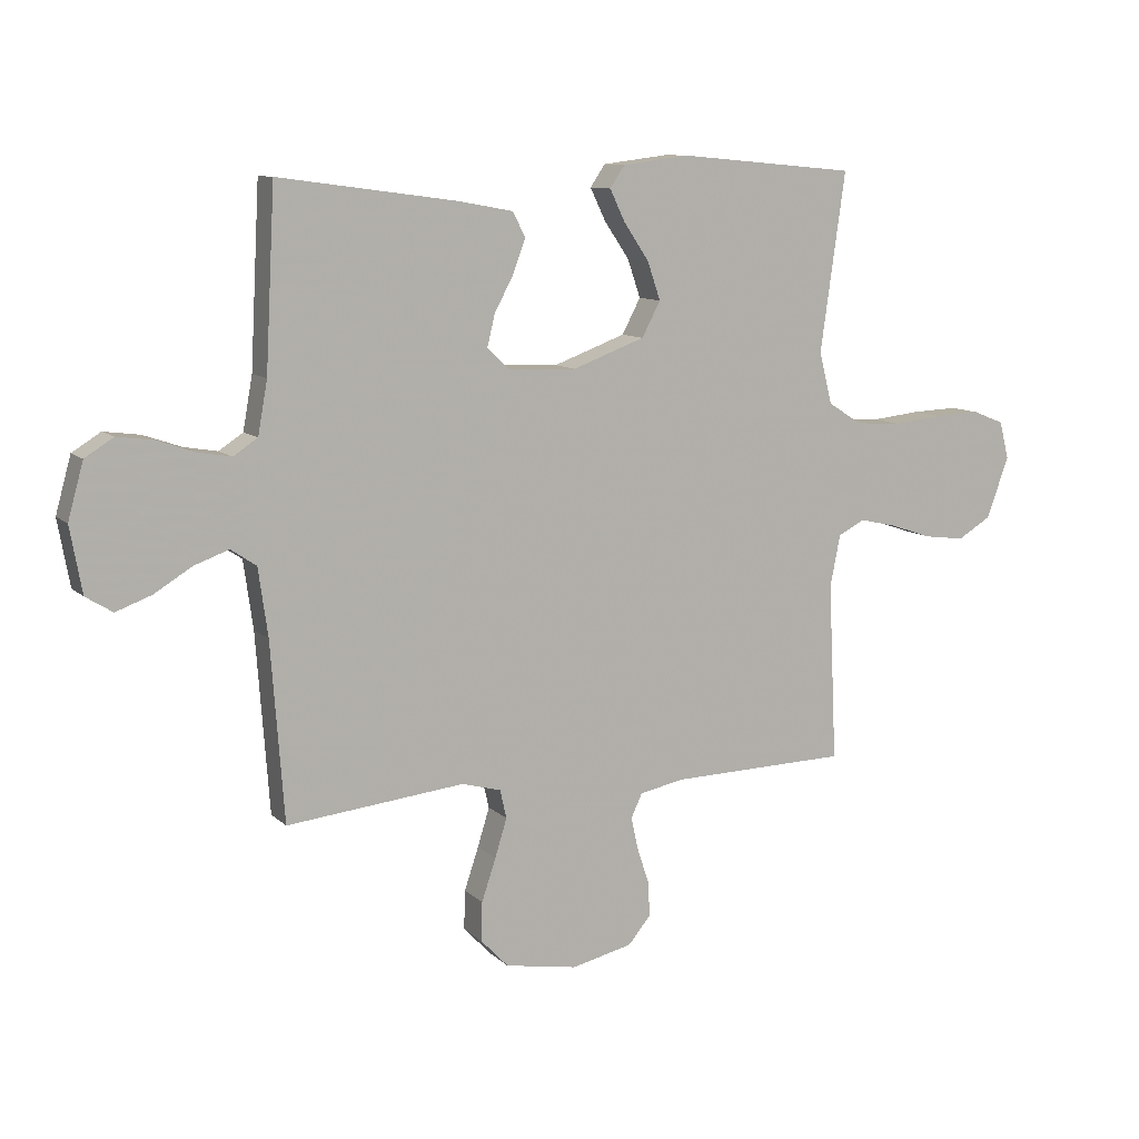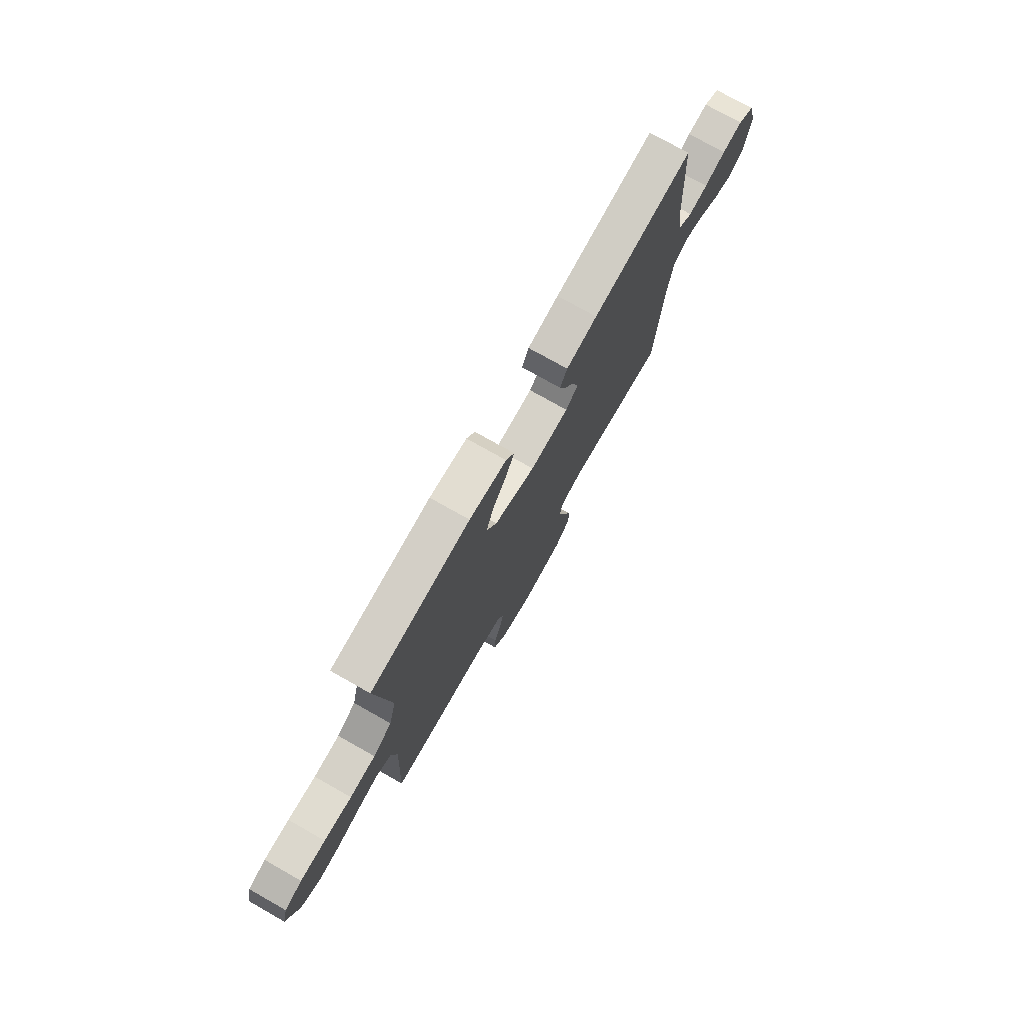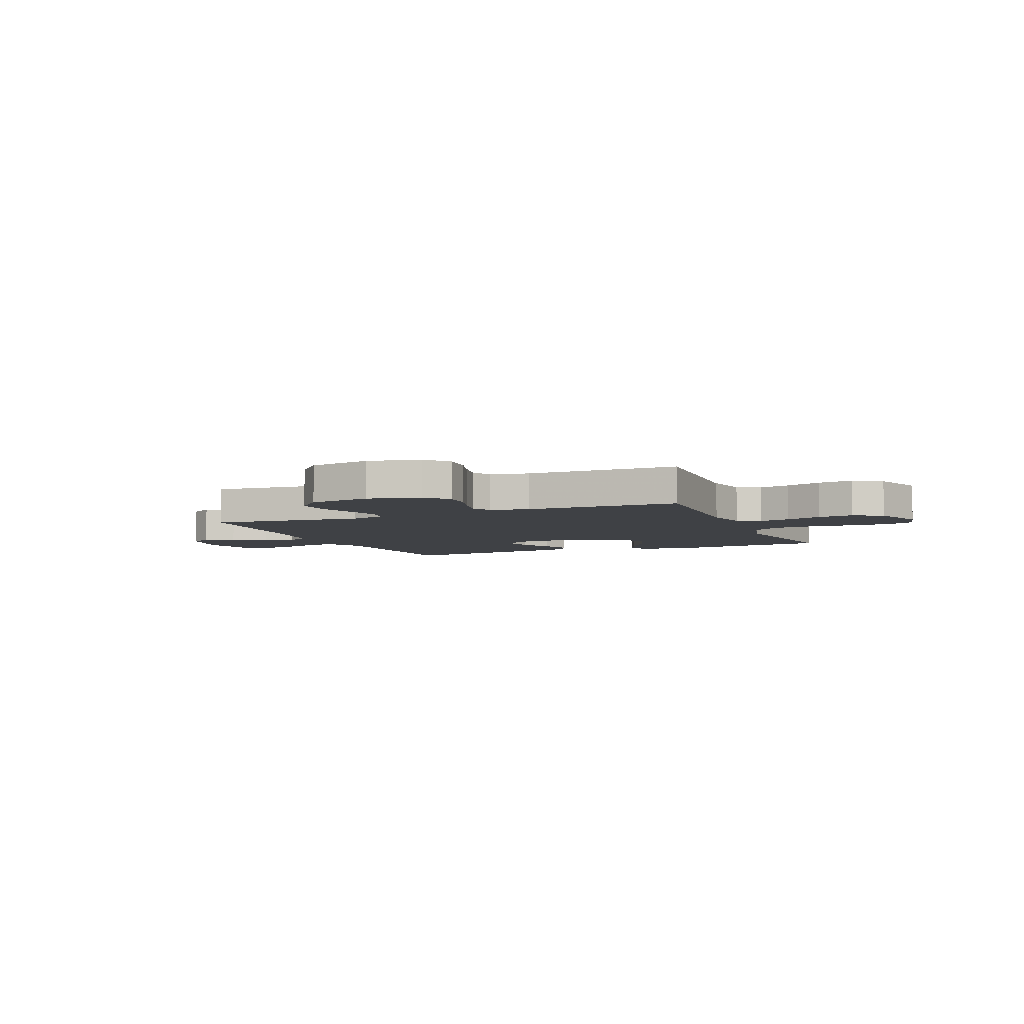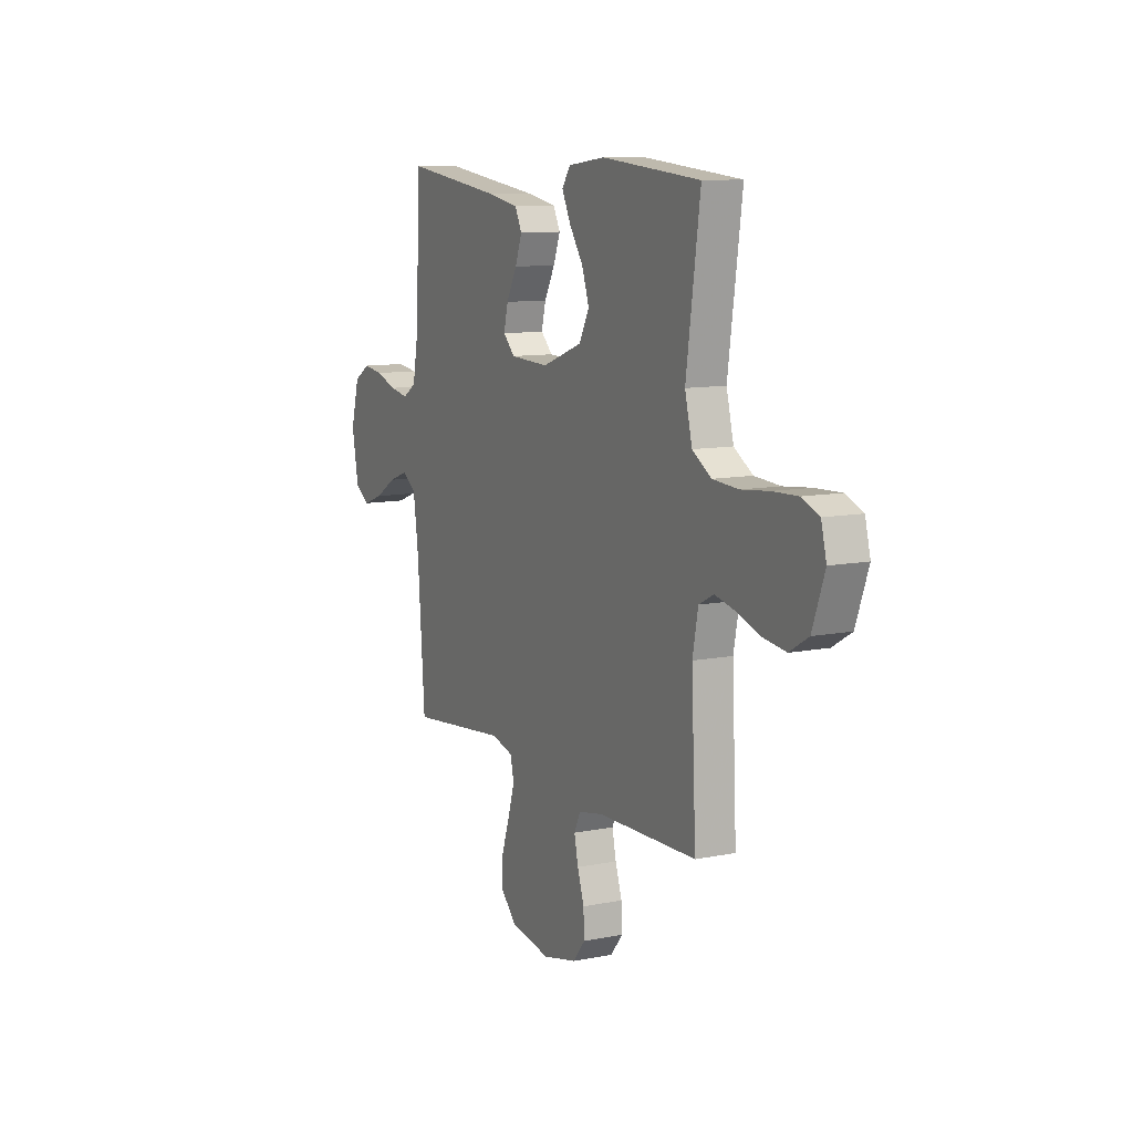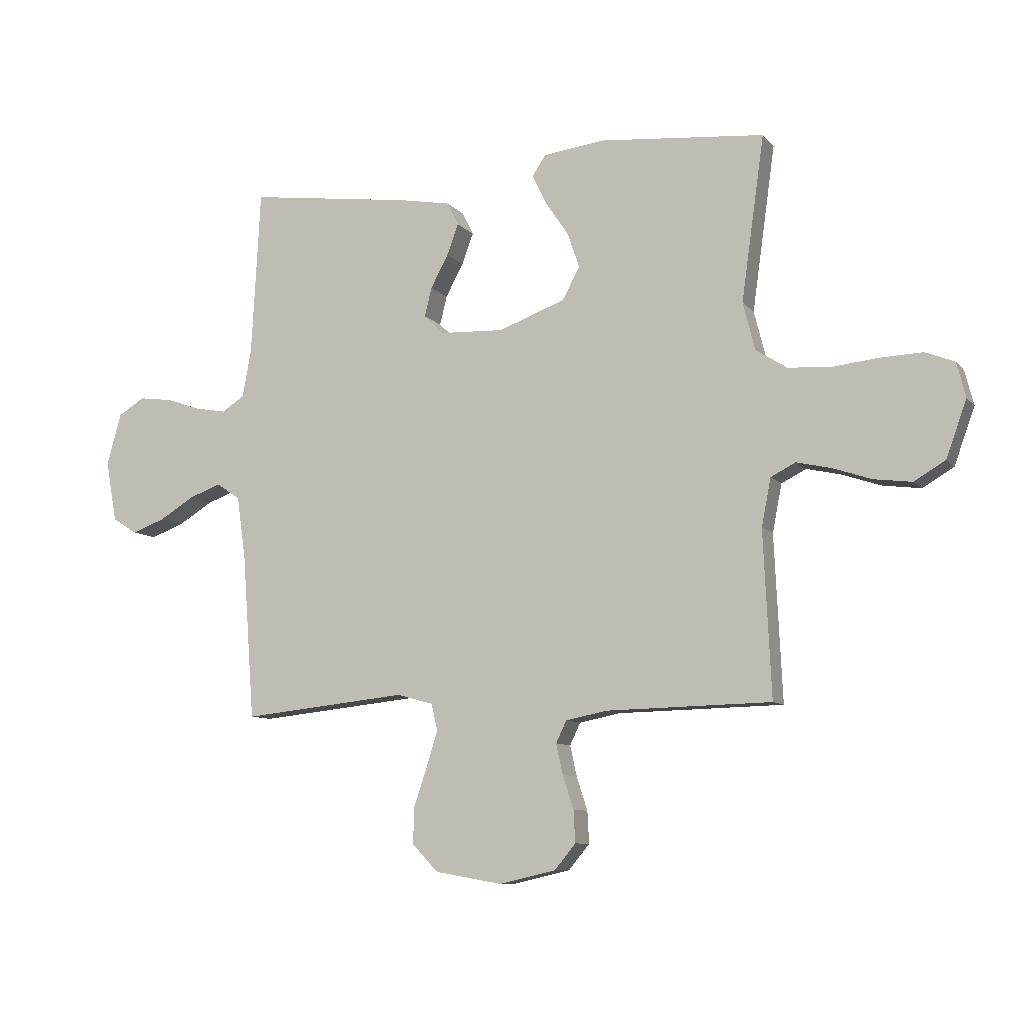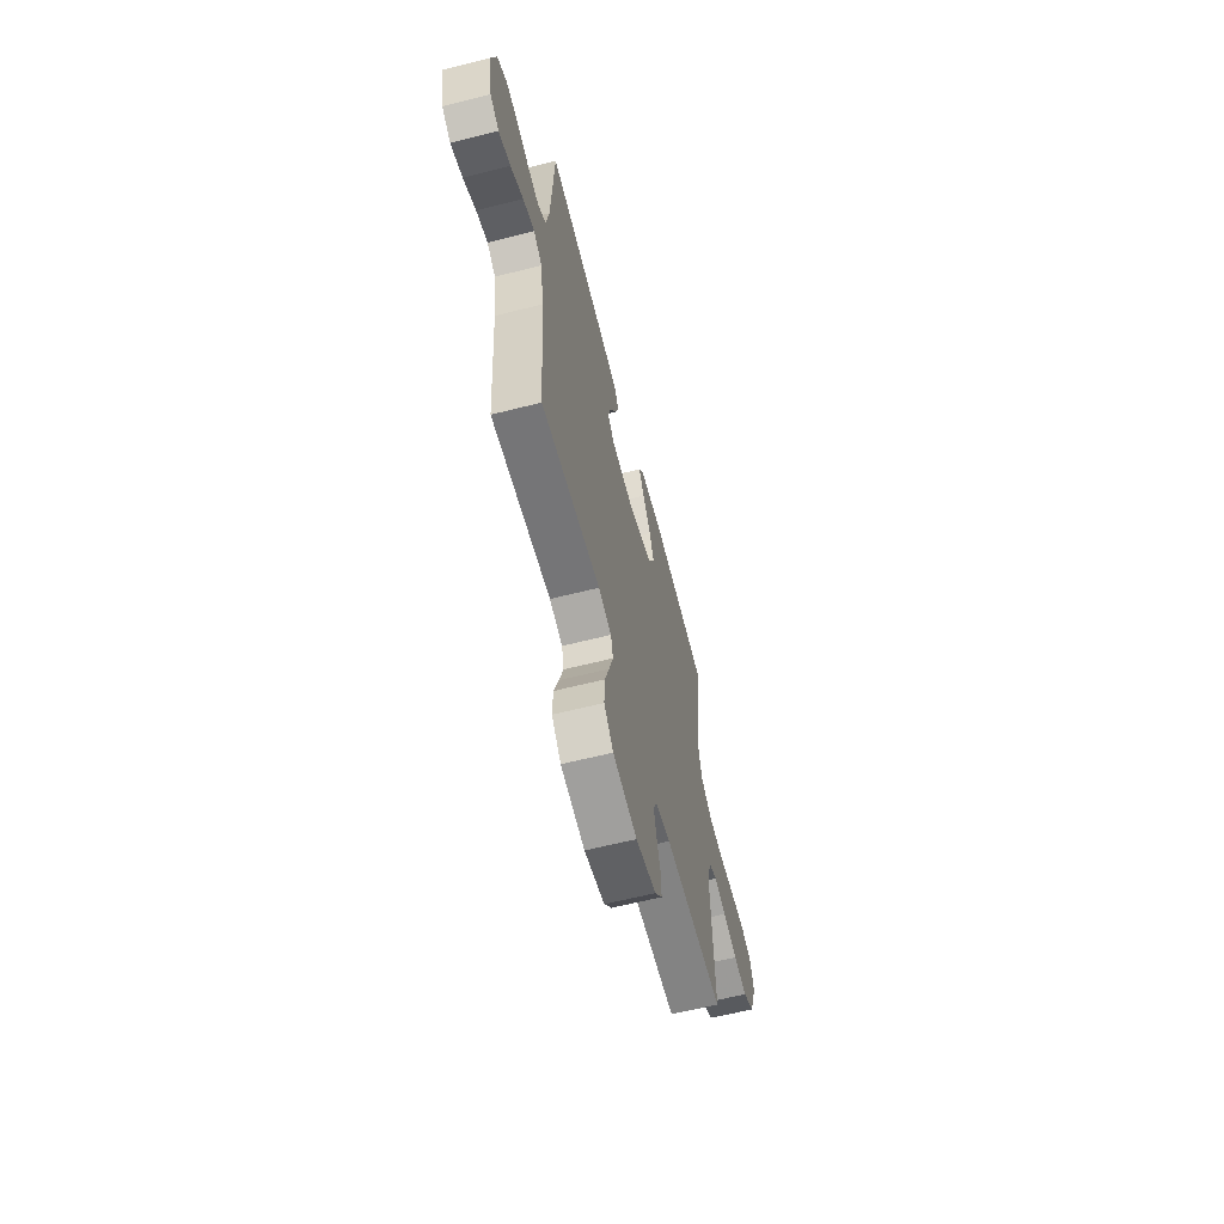
<metadata>
{"format":"obj","ext":"obj","renderer":"f3d","projection":"perspective","resolution":1024,"background":"white","views":[{"elev":10.1,"azim":154.1,"up":"+Z"},{"elev":75.5,"azim":-60.5,"up":"+Z"},{"elev":-5.6,"azim":-156.9,"up":"+Y"},{"elev":10.3,"azim":-116.9,"up":"+Z"},{"elev":-8.9,"azim":-157.9,"up":"+Z"},{"elev":-62.3,"azim":104.4,"up":"+Z"}]}
</metadata>
<code>
v -0.5 0.07 -0.5
v -0.486 0.07 -0.2
v -0.503 0.07 -0.113
v -0.548 0.07 -0.09
v -0.61 0.07 -0.104
v -0.681 0.07 -0.128
v -0.75 0.07 -0.137
v -0.807 0.07 -0.103
v -0.844 0.07 0
v -0.828 0.07 0.063
v -0.775 0.07 0.084
v -0.699 0.07 0.081
v -0.615 0.07 0.072
v -0.537 0.07 0.077
v -0.48 0.07 0.113
v -0.458 0.07 0.2
v -0.5 0.07 0.5
v -0.2 0.07 0.527
v -0.088 0.07 0.513
v -0.063 0.07 0.476
v -0.089 0.07 0.422
v -0.131 0.07 0.36
v -0.153 0.07 0.296
v -0.122 0.07 0.237
v 0 0.07 0.192
v 0.116 0.07 0.197
v 0.152 0.07 0.232
v 0.139 0.07 0.285
v 0.107 0.07 0.345
v 0.086 0.07 0.401
v 0.107 0.07 0.443
v 0.2 0.07 0.46
v 0.5 0.07 0.5
v 0.516 0.07 0.2
v 0.532 0.07 0.111
v 0.573 0.07 0.084
v 0.63 0.07 0.094
v 0.693 0.07 0.116
v 0.754 0.07 0.124
v 0.802 0.07 0.094
v 0.828 0.07 0
v 0.808 0.07 -0.111
v 0.763 0.07 -0.139
v 0.703 0.07 -0.117
v 0.639 0.07 -0.078
v 0.581 0.07 -0.057
v 0.538 0.07 -0.086
v 0.522 0.07 -0.2
v 0.5 0.07 -0.5
v 0.2 0.07 -0.468
v 0.134 0.07 -0.486
v 0.123 0.07 -0.534
v 0.143 0.07 -0.599
v 0.167 0.07 -0.67
v 0.169 0.07 -0.736
v 0.122 0.07 -0.785
v 0 0.07 -0.806
v -0.103 0.07 -0.782
v -0.141 0.07 -0.736
v -0.138 0.07 -0.678
v -0.118 0.07 -0.617
v -0.106 0.07 -0.562
v -0.125 0.07 -0.522
v -0.2 0.07 -0.507
v -0.5 0 -0.5
v -0.486 0 -0.2
v -0.503 0 -0.113
v -0.548 0 -0.09
v -0.61 0 -0.104
v -0.681 0 -0.128
v -0.75 0 -0.137
v -0.807 0 -0.103
v -0.844 0 0
v -0.828 0 0.063
v -0.775 0 0.084
v -0.699 0 0.081
v -0.615 0 0.072
v -0.537 0 0.077
v -0.48 0 0.113
v -0.458 0 0.2
v -0.5 0 0.5
v -0.2 0 0.527
v -0.088 0 0.513
v -0.063 0 0.476
v -0.089 0 0.422
v -0.131 0 0.36
v -0.153 0 0.296
v -0.122 0 0.237
v 0 0 0.192
v 0.116 0 0.197
v 0.152 0 0.232
v 0.139 0 0.285
v 0.107 0 0.345
v 0.086 0 0.401
v 0.107 0 0.443
v 0.2 0 0.46
v 0.5 0 0.5
v 0.516 0 0.2
v 0.532 0 0.111
v 0.573 0 0.084
v 0.63 0 0.094
v 0.693 0 0.116
v 0.754 0 0.124
v 0.802 0 0.094
v 0.828 0 0
v 0.808 0 -0.111
v 0.763 0 -0.139
v 0.703 0 -0.117
v 0.639 0 -0.078
v 0.581 0 -0.057
v 0.538 0 -0.086
v 0.522 0 -0.2
v 0.5 0 -0.5
v 0.2 0 -0.468
v 0.134 0 -0.486
v 0.123 0 -0.534
v 0.143 0 -0.599
v 0.167 0 -0.67
v 0.169 0 -0.736
v 0.122 0 -0.785
v 0 0 -0.806
v -0.103 0 -0.782
v -0.141 0 -0.736
v -0.138 0 -0.678
v -0.118 0 -0.617
v -0.106 0 -0.562
v -0.125 0 -0.522
v -0.2 0 -0.507
f 59 60 61
f 58 59 61
f 57 58 61
f 56 57 61
f 55 56 61
f 54 55 61
f 53 54 61
f 52 53 61 62
f 51 52 62 63
f 48 49 50
f 51 63 64
f 50 51 64
f 48 50 64
f 47 48 64
f 43 44 45
f 42 43 45
f 41 42 45
f 40 41 45
f 39 40 45
f 38 39 45
f 37 38 45
f 36 37 45 46
f 64 1 2
f 47 64 2
f 46 47 2
f 36 46 2
f 35 36 2
f 32 33 34
f 31 32 34
f 30 31 34
f 29 30 34
f 28 29 34
f 20 21 22
f 19 20 22
f 18 19 22
f 17 18 22
f 16 17 22
f 15 16 22 23
f 14 15 23 24
f 11 12 13
f 10 11 13
f 9 10 13
f 8 9 13
f 7 8 13
f 6 7 13
f 5 6 13
f 4 5 13 14
f 14 24 25
f 4 14 25
f 3 4 25
f 27 28 34 35
f 26 27 35
f 25 26 35
f 3 25 35
f 2 3 35
f 125 124 123
f 125 123 122
f 125 122 121
f 125 121 120
f 125 120 119
f 125 119 118
f 125 118 117
f 126 125 117 116
f 127 126 116 115
f 114 113 112
f 128 127 115
f 128 115 114
f 128 114 112
f 128 112 111
f 109 108 107
f 109 107 106
f 109 106 105
f 109 105 104
f 109 104 103
f 109 103 102
f 109 102 101
f 110 109 101 100
f 66 65 128
f 66 128 111
f 66 111 110
f 66 110 100
f 66 100 99
f 98 97 96
f 98 96 95
f 98 95 94
f 98 94 93
f 98 93 92
f 86 85 84
f 86 84 83
f 86 83 82
f 86 82 81
f 86 81 80
f 87 86 80 79
f 88 87 79 78
f 77 76 75
f 77 75 74
f 77 74 73
f 77 73 72
f 77 72 71
f 77 71 70
f 77 70 69
f 78 77 69 68
f 89 88 78
f 89 78 68
f 89 68 67
f 99 98 92 91
f 99 91 90
f 99 90 89
f 99 89 67
f 99 67 66
f 1 65 66 2
f 2 66 67 3
f 3 67 68 4
f 4 68 69 5
f 5 69 70 6
f 6 70 71 7
f 7 71 72 8
f 8 72 73 9
f 9 73 74 10
f 10 74 75 11
f 11 75 76 12
f 12 76 77 13
f 13 77 78 14
f 14 78 79 15
f 15 79 80 16
f 16 80 81 17
f 17 81 82 18
f 18 82 83 19
f 19 83 84 20
f 20 84 85 21
f 21 85 86 22
f 22 86 87 23
f 23 87 88 24
f 24 88 89 25
f 25 89 90 26
f 26 90 91 27
f 27 91 92 28
f 28 92 93 29
f 29 93 94 30
f 30 94 95 31
f 31 95 96 32
f 32 96 97 33
f 33 97 98 34
f 34 98 99 35
f 35 99 100 36
f 36 100 101 37
f 37 101 102 38
f 38 102 103 39
f 39 103 104 40
f 40 104 105 41
f 41 105 106 42
f 42 106 107 43
f 43 107 108 44
f 44 108 109 45
f 45 109 110 46
f 46 110 111 47
f 47 111 112 48
f 48 112 113 49
f 49 113 114 50
f 50 114 115 51
f 51 115 116 52
f 52 116 117 53
f 53 117 118 54
f 54 118 119 55
f 55 119 120 56
f 56 120 121 57
f 57 121 122 58
f 58 122 123 59
f 59 123 124 60
f 60 124 125 61
f 61 125 126 62
f 62 126 127 63
f 63 127 128 64
f 64 128 65 1

</code>
